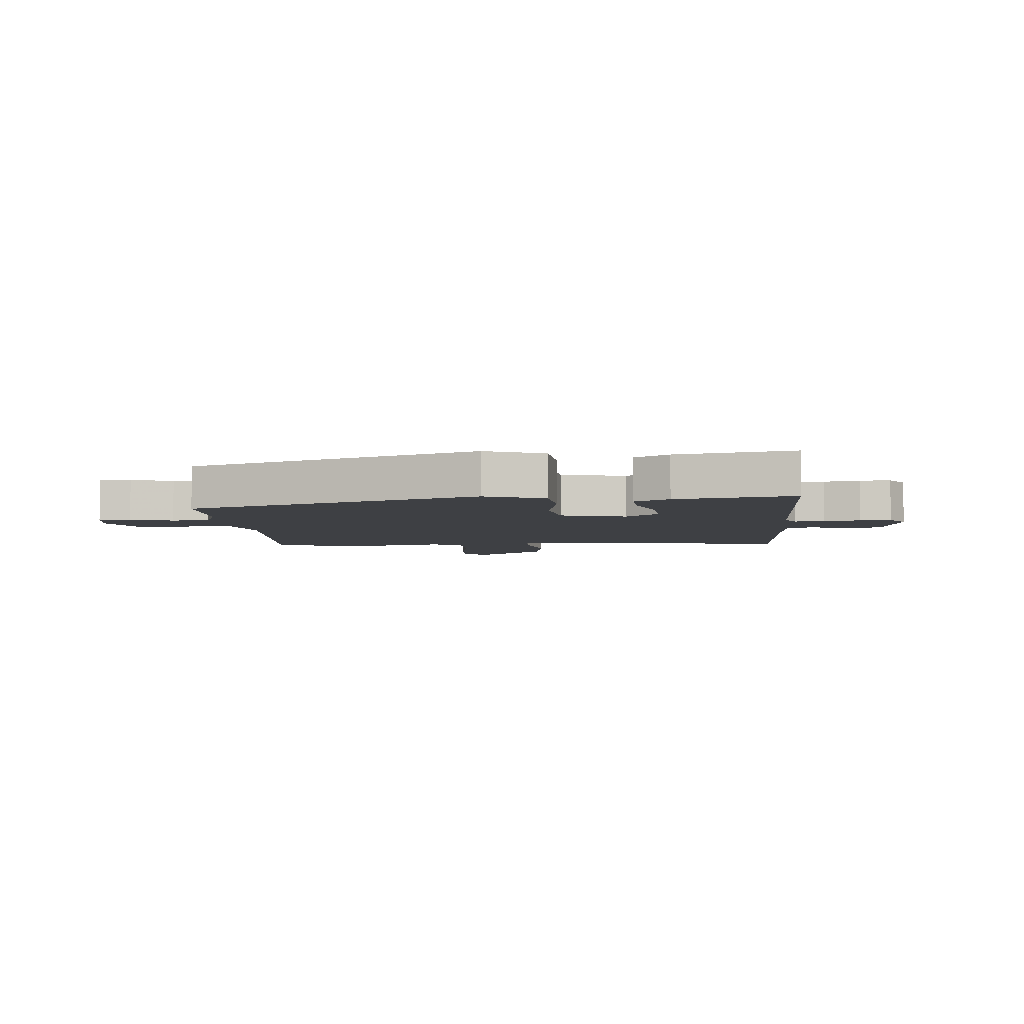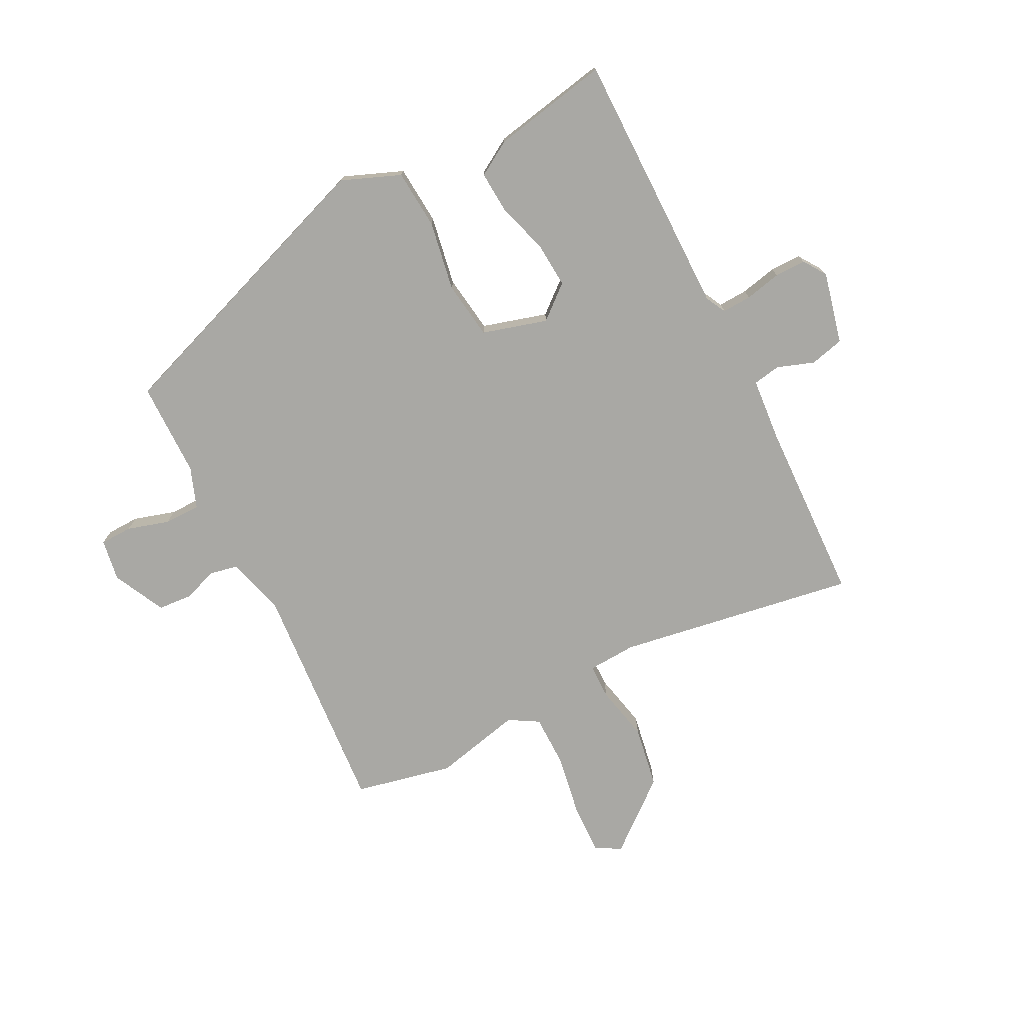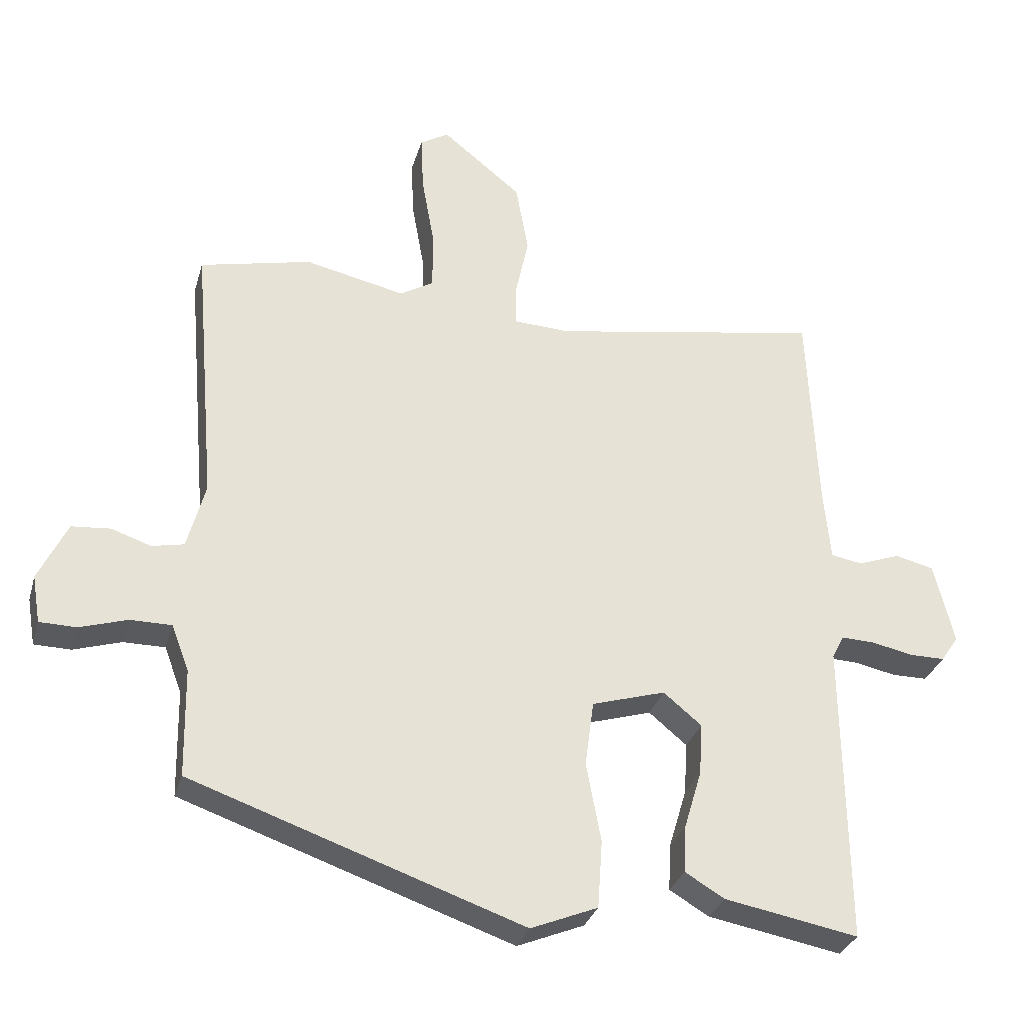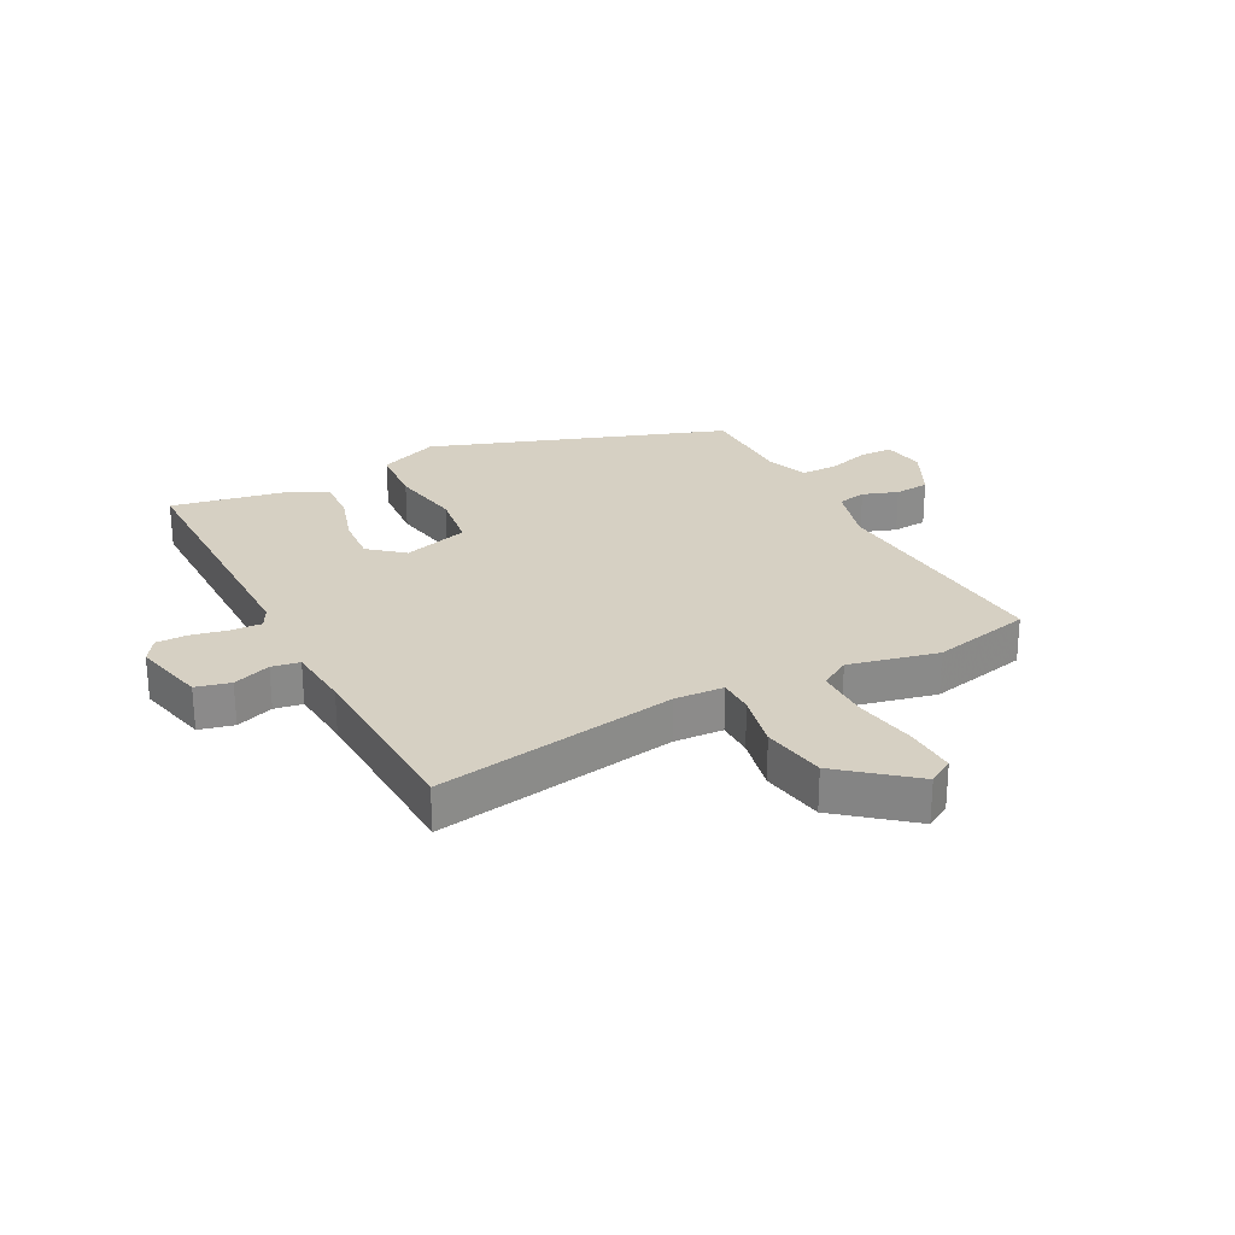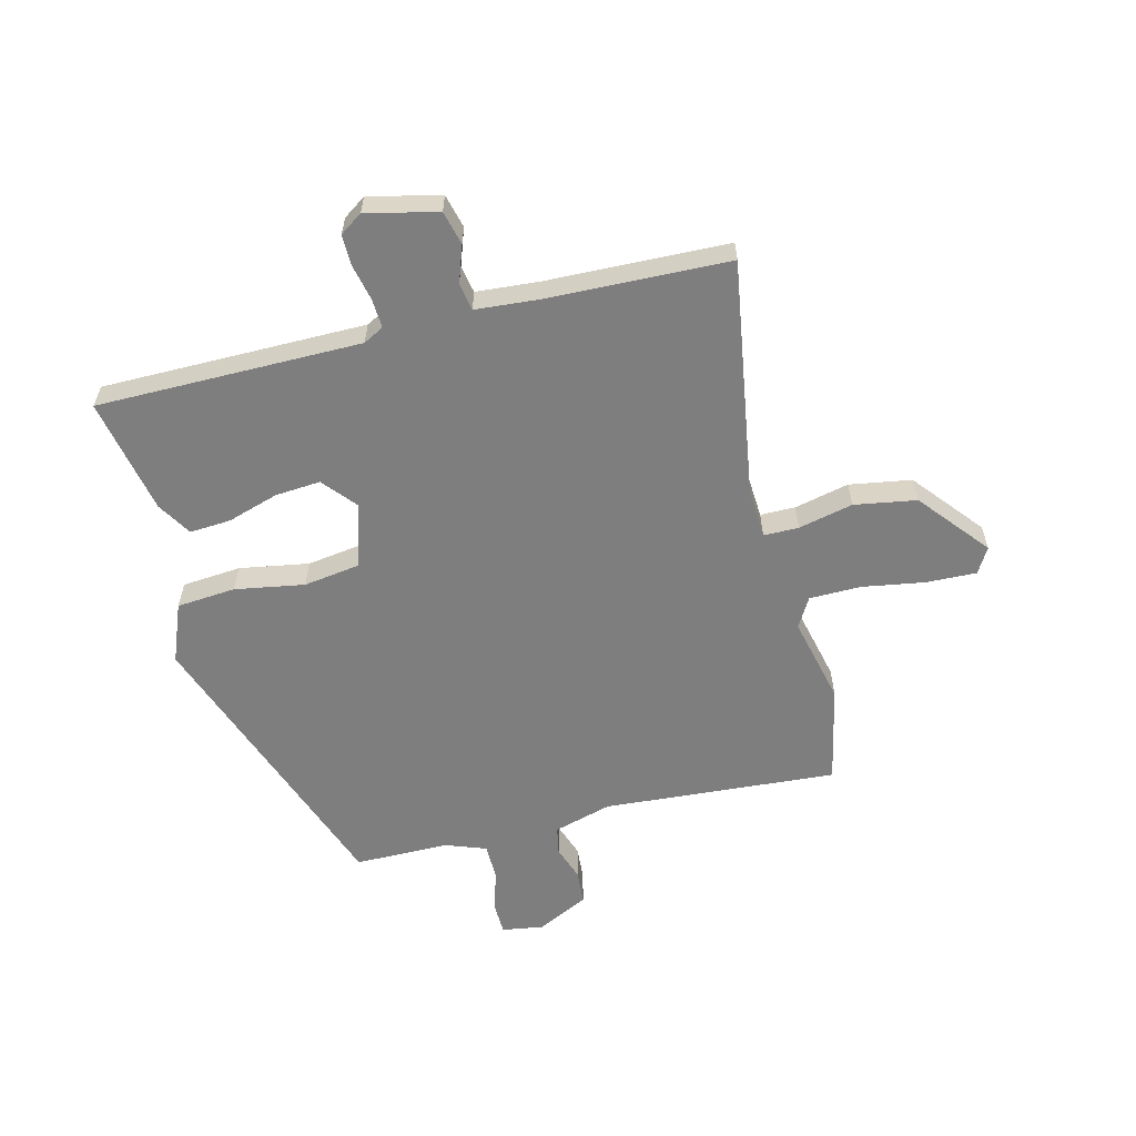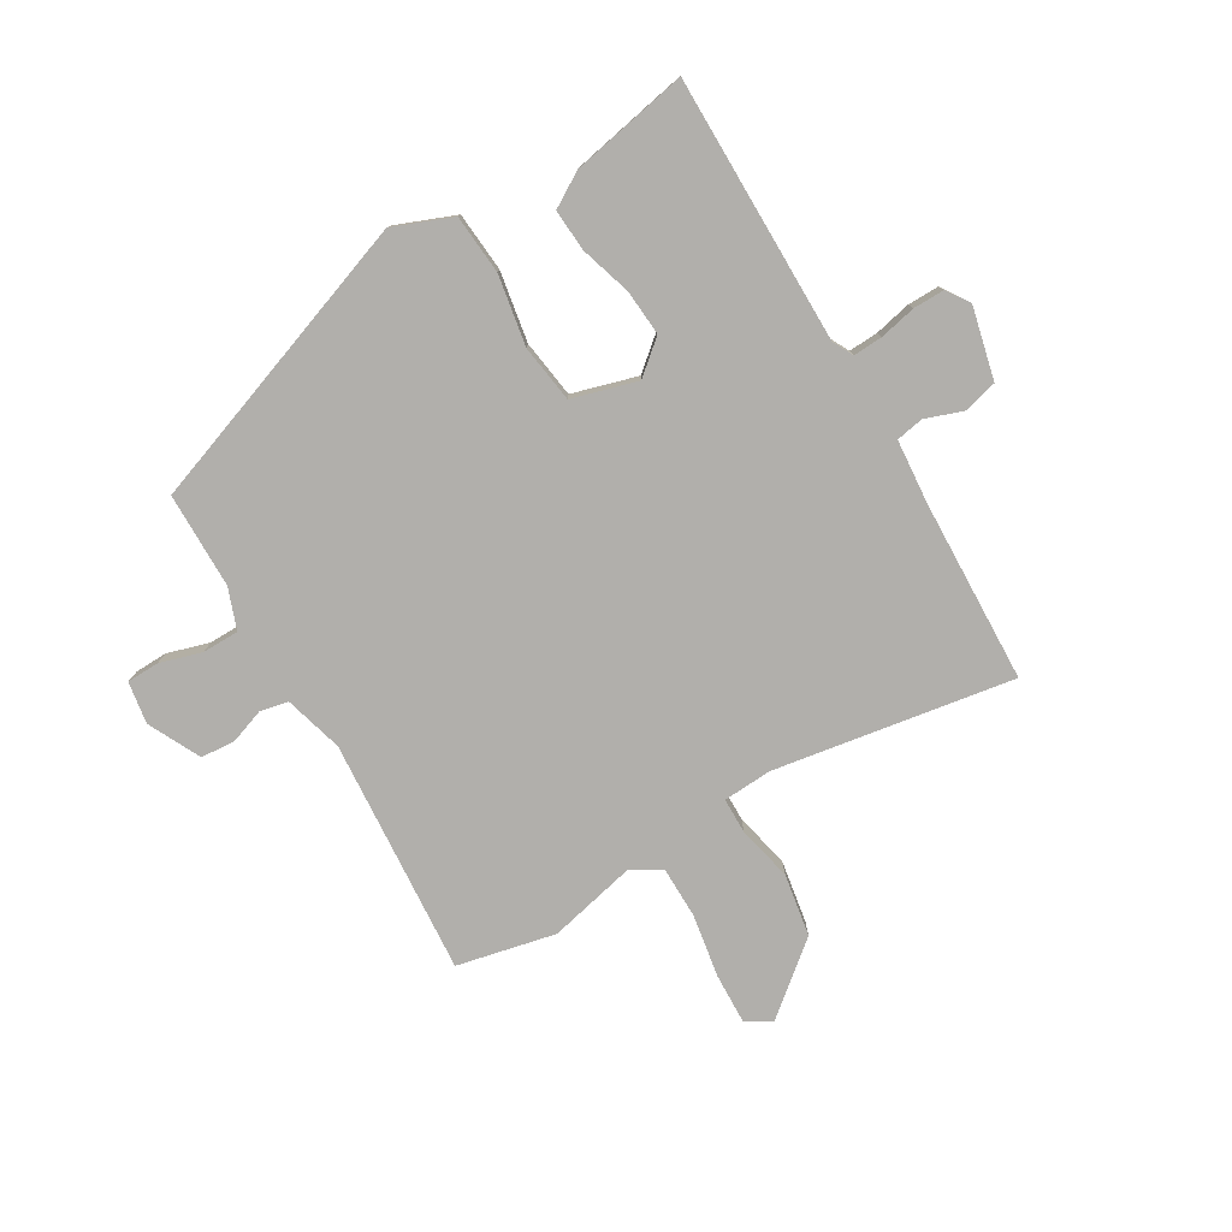
<metadata>
{"format":"obj","ext":"obj","renderer":"f3d","projection":"perspective","resolution":1024,"background":"white","views":[{"elev":-4.9,"azim":-174.7,"up":"+Y"},{"elev":-74.9,"azim":-152.5,"up":"+Y"},{"elev":-30.8,"azim":164.9,"up":"+Z"},{"elev":26.5,"azim":-27.3,"up":"+Y"},{"elev":-59.5,"azim":-75.2,"up":"+Y"},{"elev":-78.3,"azim":-148.9,"up":"+Y"}]}
</metadata>
<code>
v -0.46 0.07 0.544
v -0.054 0.07 0.474
v 0.029 0.07 0.478
v 0.03 0.07 0.538
v 0.01 0.07 0.632
v 0.029 0.07 0.738
v 0.148 0.07 0.834
v 0.191 0.07 0.808
v 0.187 0.07 0.722
v 0.168 0.07 0.615
v 0.168 0.07 0.527
v 0.218 0.07 0.497
v 0.368 0.07 0.53
v 0.535 0.07 0.492
v 0.501 0.07 0.092
v 0.528 0.07 -0.008
v 0.576 0.07 -0.018
v 0.635 0.07 0.002
v 0.693 0.07 -0.003
v 0.736 0.07 -0.092
v 0.724 0.07 -0.163
v 0.669 0.07 -0.164
v 0.598 0.07 -0.142
v 0.536 0.07 -0.142
v 0.51 0.07 -0.211
v 0.507 0.07 -0.373
v 0.011 0.07 -0.545
v -0.089 0.07 -0.504
v -0.096 0.07 -0.403
v -0.074 0.07 -0.284
v -0.087 0.07 -0.186
v -0.197 0.07 -0.153
v -0.254 0.07 -0.2
v -0.249 0.07 -0.278
v -0.223 0.07 -0.365
v -0.219 0.07 -0.436
v -0.278 0.07 -0.471
v -0.478 0.07 -0.508
v -0.473 0.07 -0.055
v -0.491 0.07 -0.02
v -0.541 0.07 -0.022
v -0.603 0.07 -0.035
v -0.656 0.07 -0.035
v -0.682 0.07 0.004
v -0.652 0.07 0.126
v -0.594 0.07 0.14
v -0.531 0.07 0.117
v -0.484 0.07 0.125
v -0.474 0.07 0.233
v -0.46 0 0.544
v -0.054 0 0.474
v 0.029 0 0.478
v 0.03 0 0.538
v 0.01 0 0.632
v 0.029 0 0.738
v 0.148 0 0.834
v 0.191 0 0.808
v 0.187 0 0.722
v 0.168 0 0.615
v 0.168 0 0.527
v 0.218 0 0.497
v 0.368 0 0.53
v 0.535 0 0.492
v 0.501 0 0.092
v 0.528 0 -0.008
v 0.576 0 -0.018
v 0.635 0 0.002
v 0.693 0 -0.003
v 0.736 0 -0.092
v 0.724 0 -0.163
v 0.669 0 -0.164
v 0.598 0 -0.142
v 0.536 0 -0.142
v 0.51 0 -0.211
v 0.507 0 -0.373
v 0.011 0 -0.545
v -0.089 0 -0.504
v -0.096 0 -0.403
v -0.074 0 -0.284
v -0.087 0 -0.186
v -0.197 0 -0.153
v -0.254 0 -0.2
v -0.249 0 -0.278
v -0.223 0 -0.365
v -0.219 0 -0.436
v -0.278 0 -0.471
v -0.478 0 -0.508
v -0.473 0 -0.055
v -0.491 0 -0.02
v -0.541 0 -0.022
v -0.603 0 -0.035
v -0.656 0 -0.035
v -0.682 0 0.004
v -0.652 0 0.126
v -0.594 0 0.14
v -0.531 0 0.117
v -0.484 0 0.125
v -0.474 0 0.233
f 44 45 46 47
f 44 47 48
f 41 42 43 44
f 40 41 44 48
f 39 40 48 49
f 37 38 39
f 34 35 36 37
f 33 34 37 39
f 32 33 39 49
f 27 28 29 30
f 25 26 27 30
f 24 25 30 31
f 20 21 22 23
f 20 23 24
f 17 18 19 20
f 16 17 20 24
f 15 16 24 31
f 12 13 14 15
f 11 12 15 31
f 7 8 9 10
f 4 5 6 7
f 3 4 7 10
f 32 49 1 2
f 31 32 2 3
f 3 10 11 31
f 96 95 94 93
f 97 96 93
f 93 92 91 90
f 97 93 90 89
f 98 97 89 88
f 88 87 86
f 86 85 84 83
f 88 86 83 82
f 98 88 82 81
f 79 78 77 76
f 79 76 75 74
f 80 79 74 73
f 72 71 70 69
f 73 72 69
f 69 68 67 66
f 73 69 66 65
f 80 73 65 64
f 64 63 62 61
f 80 64 61 60
f 59 58 57 56
f 56 55 54 53
f 59 56 53 52
f 51 50 98 81
f 52 51 81 80
f 80 60 59 52
f 1 50 51 2
f 2 51 52 3
f 3 52 53 4
f 4 53 54 5
f 5 54 55 6
f 6 55 56 7
f 7 56 57 8
f 8 57 58 9
f 9 58 59 10
f 10 59 60 11
f 11 60 61 12
f 12 61 62 13
f 13 62 63 14
f 14 63 64 15
f 15 64 65 16
f 16 65 66 17
f 17 66 67 18
f 18 67 68 19
f 19 68 69 20
f 20 69 70 21
f 21 70 71 22
f 22 71 72 23
f 23 72 73 24
f 24 73 74 25
f 25 74 75 26
f 26 75 76 27
f 27 76 77 28
f 28 77 78 29
f 29 78 79 30
f 30 79 80 31
f 31 80 81 32
f 32 81 82 33
f 33 82 83 34
f 34 83 84 35
f 35 84 85 36
f 36 85 86 37
f 37 86 87 38
f 38 87 88 39
f 39 88 89 40
f 40 89 90 41
f 41 90 91 42
f 42 91 92 43
f 43 92 93 44
f 44 93 94 45
f 45 94 95 46
f 46 95 96 47
f 47 96 97 48
f 48 97 98 49
f 49 98 50 1

</code>
